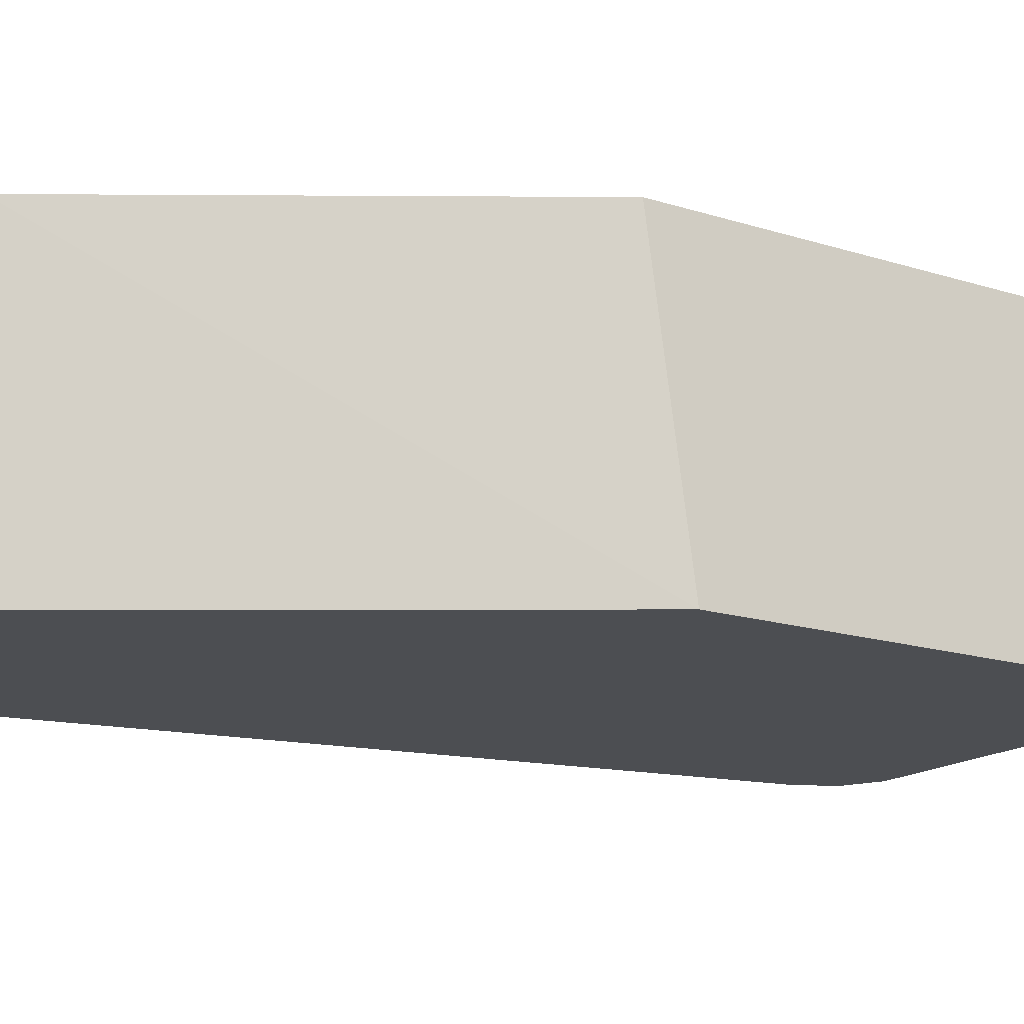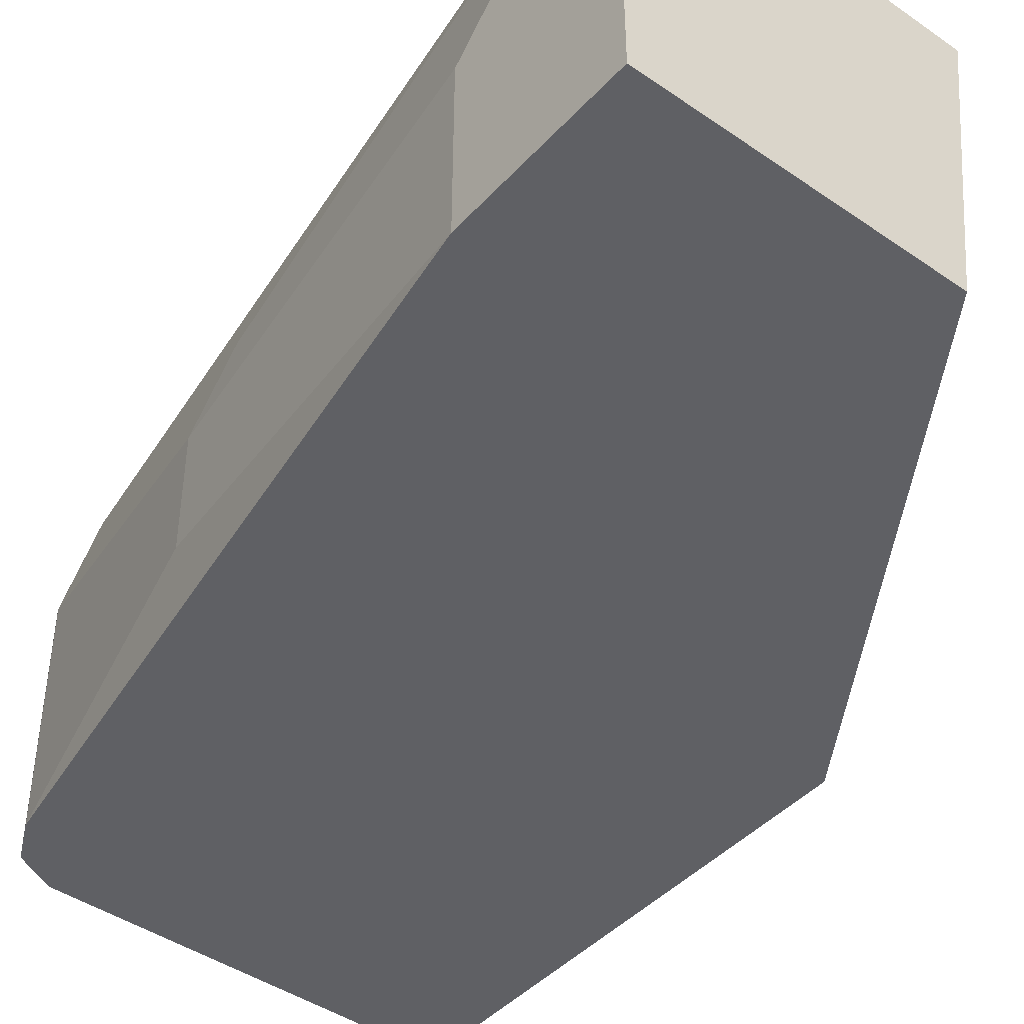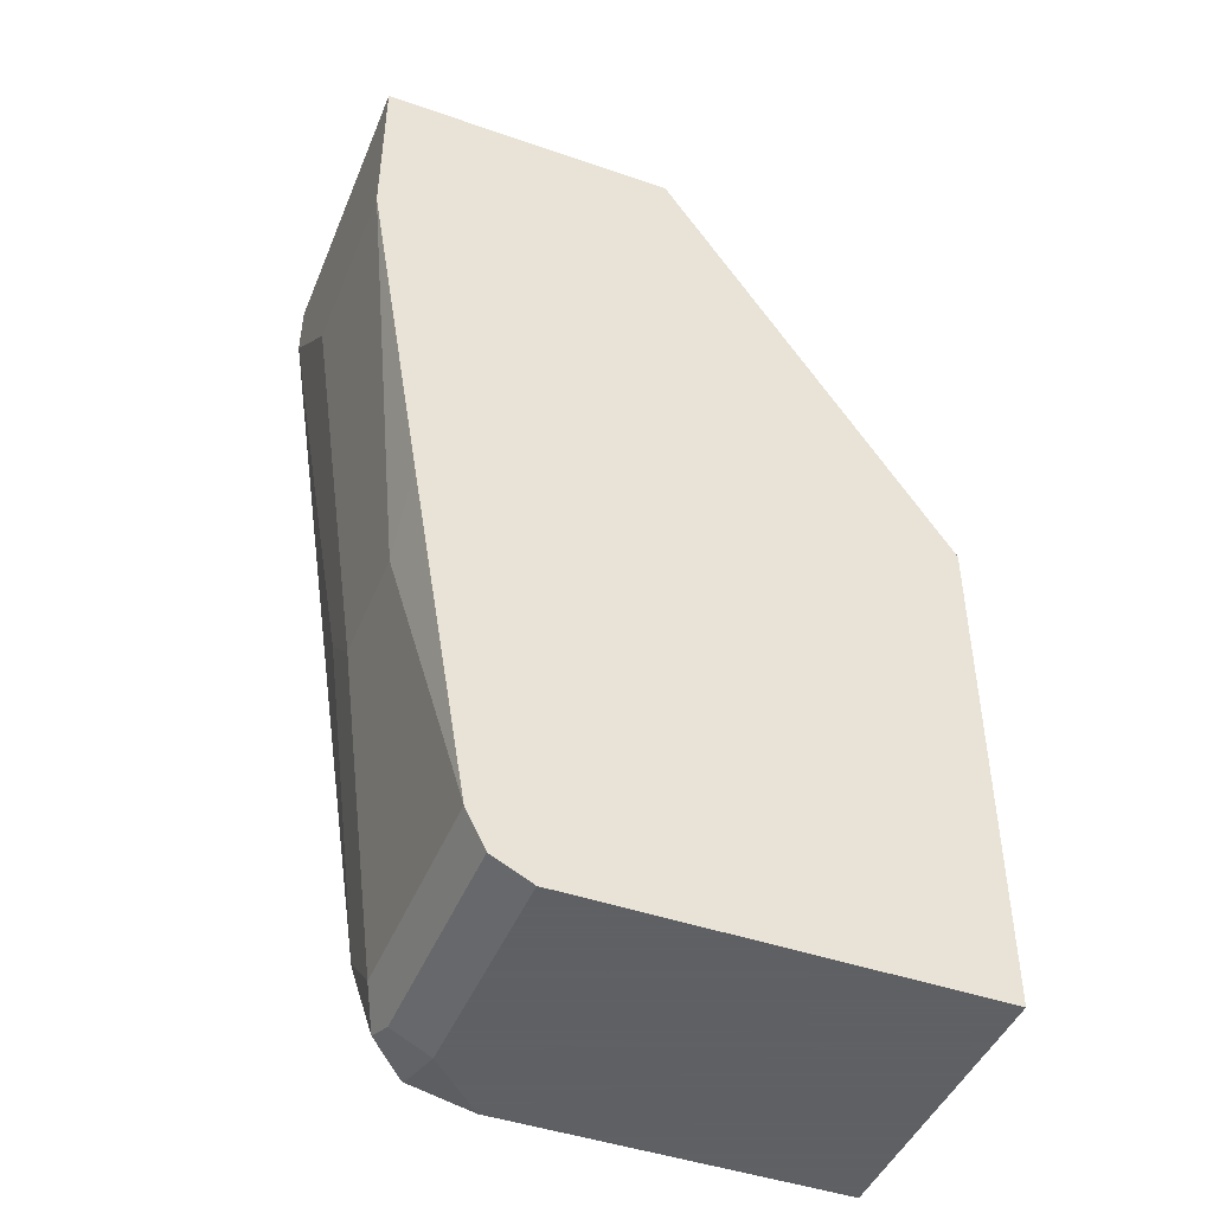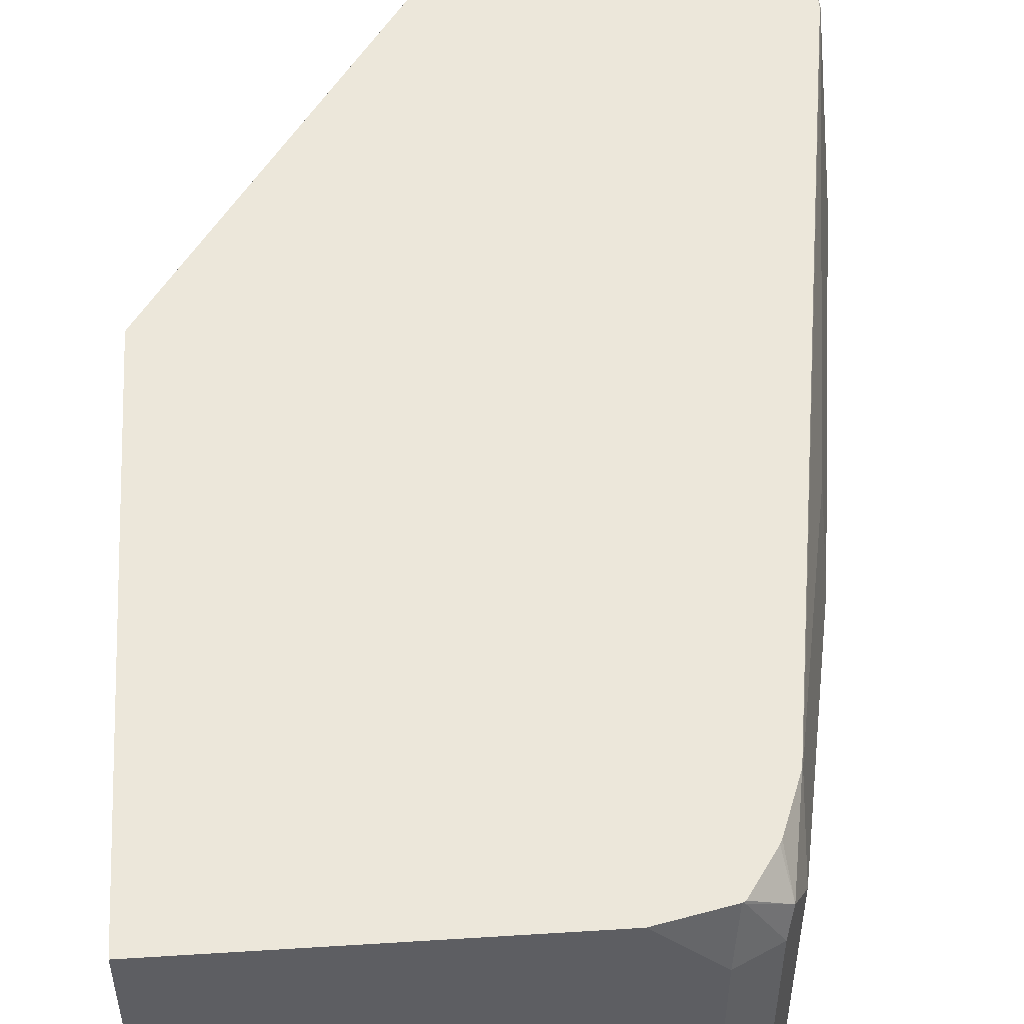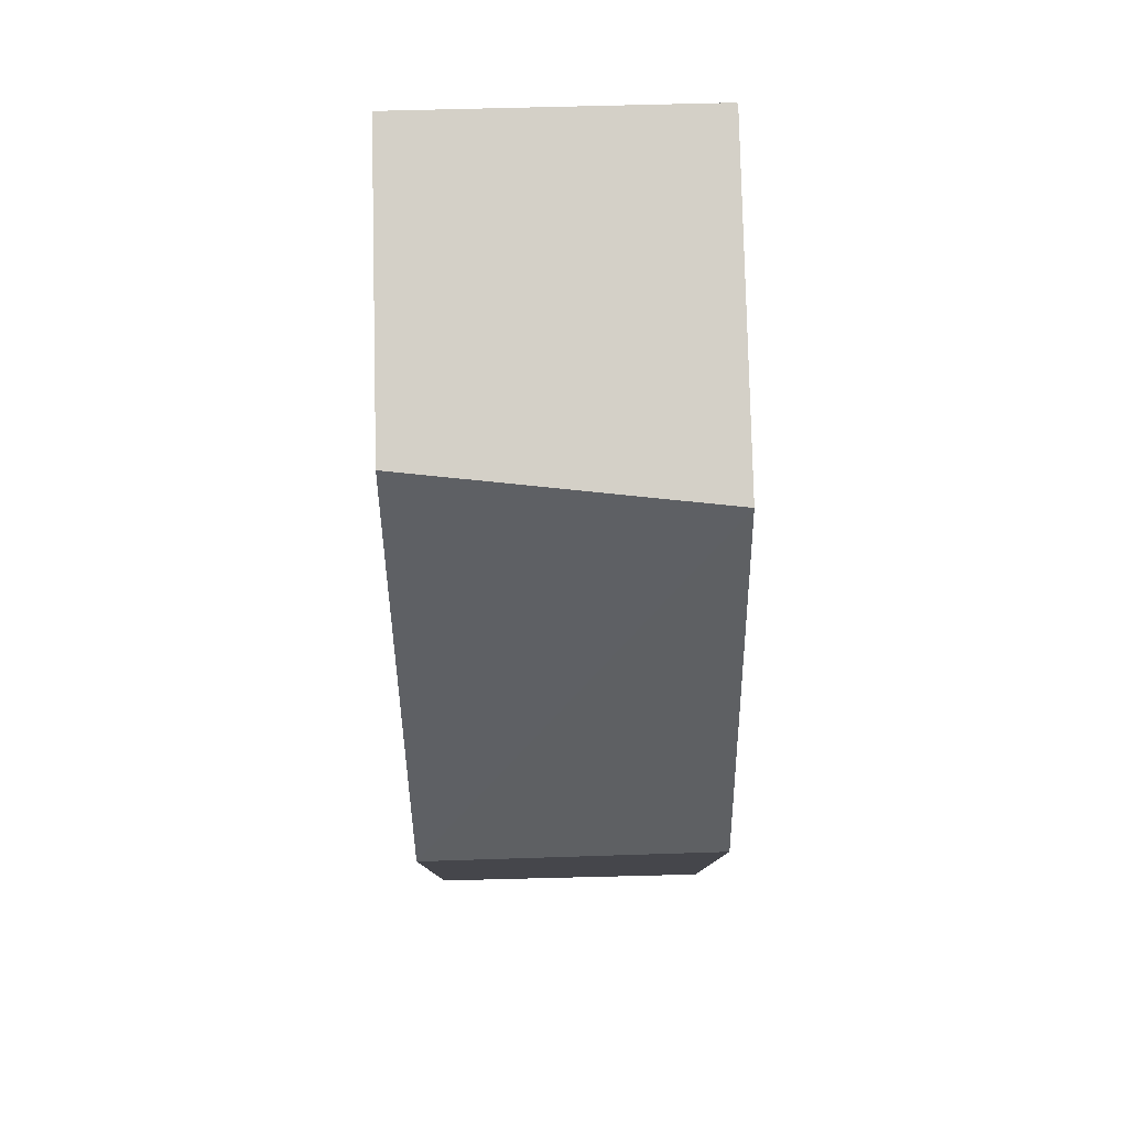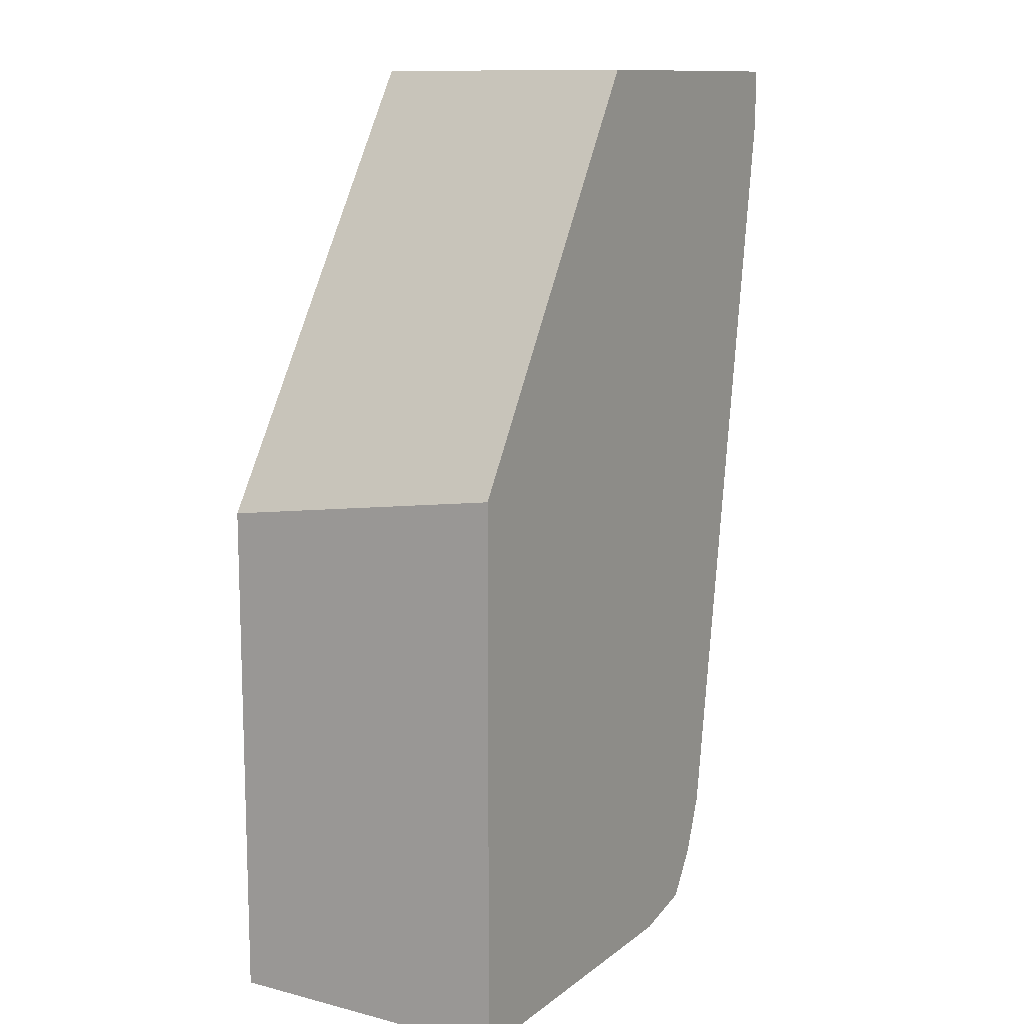
<metadata>
{"format":"obj","ext":"obj","renderer":"f3d","projection":"perspective","resolution":1024,"background":"white","views":[{"elev":-16.5,"azim":-122.9,"up":"+Z"},{"elev":-44.0,"azim":141.0,"up":"+Z"},{"elev":-45.3,"azim":158.3,"up":"+Y"},{"elev":50.8,"azim":-3.9,"up":"+Z"},{"elev":79.9,"azim":-91.4,"up":"+Y"},{"elev":11.9,"azim":-59.1,"up":"+Y"}]}
</metadata>
<code>
v 0.3444 -0.1579 -0.1242
v 0.1872 -0.1579 -0.1242
v 0.3444 -0.1579 0.03131
v 0.3444 -0.2505 -0.1242
v 0.1674 -0.1579 0.0324
v 0.03611 -0.389 -0.1242
v 0.3439 -0.1579 0.0324
v 0.3444 -0.1879 0.03131
v 0.3444 -0.2505 -0.03132
v 0.3131 -0.4696 -0.09392
v 0.3131 -0.4394 -0.1242
v 0.03611 -0.3666 0.03131
v 0.03611 -0.3665 0.0324
v 0.03611 -0.6575 -0.1242
v 0.3439 -0.189 0.0324
v 0.2818 -0.5949 0.03131
v 0.3131 -0.4383 -6.05e-06
v 0.3131 -0.4696 -0.03132
v 0.2818 -0.6262 -0.1242
v 0.03611 -0.6575 0.0324
v 0.2505 -0.6575 -0.1242
v 0.2812 -0.5959 0.0324
v 0.2739 -0.6418 0.01564
v 0.2818 -0.6262 -6.05e-06
v 0.2814 -0.6269 -0.1242
v 0.2191 -0.6575 0.0324
v 0.2713 -0.647 -0.1242
v 0.2505 -0.6575 -6.05e-06
v 0.2703 -0.6251 0.0324
v 0.2713 -0.647 -6.05e-06
v 0.2692 -0.6273 0.0324
v 0.2547 -0.6491 0.0324
v 0.2544 -0.6496 0.03131
v 0.2532 -0.6499 0.0324
v 0.2539 -0.6496 0.0324
f 8 15 22
f 16 23 24
f 16 22 23
f 14 26 20
f 14 28 26
f 14 21 28
f 10 19 11
f 8 17 18
f 10 18 24
f 8 18 9
f 8 16 17
f 8 22 16
f 16 24 18
f 10 24 19
f 16 18 17
f 25 30 27
f 21 27 30
f 6 13 12
f 33 35 34
f 32 35 33
f 28 30 33
f 28 33 34
f 26 28 34
f 19 24 25
f 24 30 25
f 23 32 33
f 23 31 32
f 23 29 31
f 23 30 24
f 22 29 23
f 21 30 28
f 23 33 30
f 6 20 13
f 5 20 26
f 5 6 12
f 1 2 5
f 1 5 7
f 1 7 3
f 1 3 8
f 1 8 9
f 1 9 4
f 1 4 11
f 1 11 19
f 1 19 25
f 1 25 27
f 1 27 21
f 1 21 14
f 1 14 6
f 1 6 2
f 2 6 5
f 6 14 20
f 3 15 8
f 5 15 7
f 5 22 15
f 5 29 22
f 5 31 29
f 5 35 32
f 5 34 35
f 5 32 31
f 3 7 15
f 5 13 20
f 5 12 13
f 4 10 11
f 4 18 10
f 4 9 18
f 5 26 34

</code>
